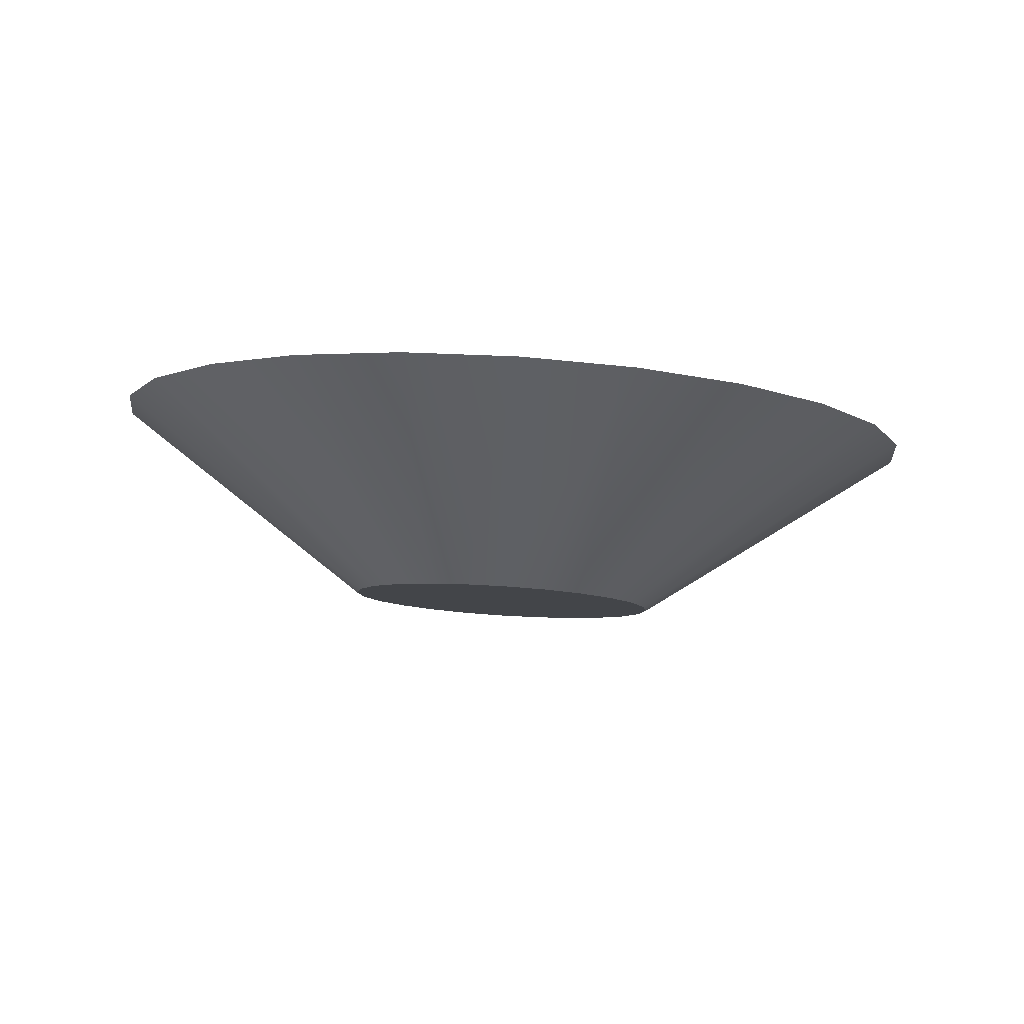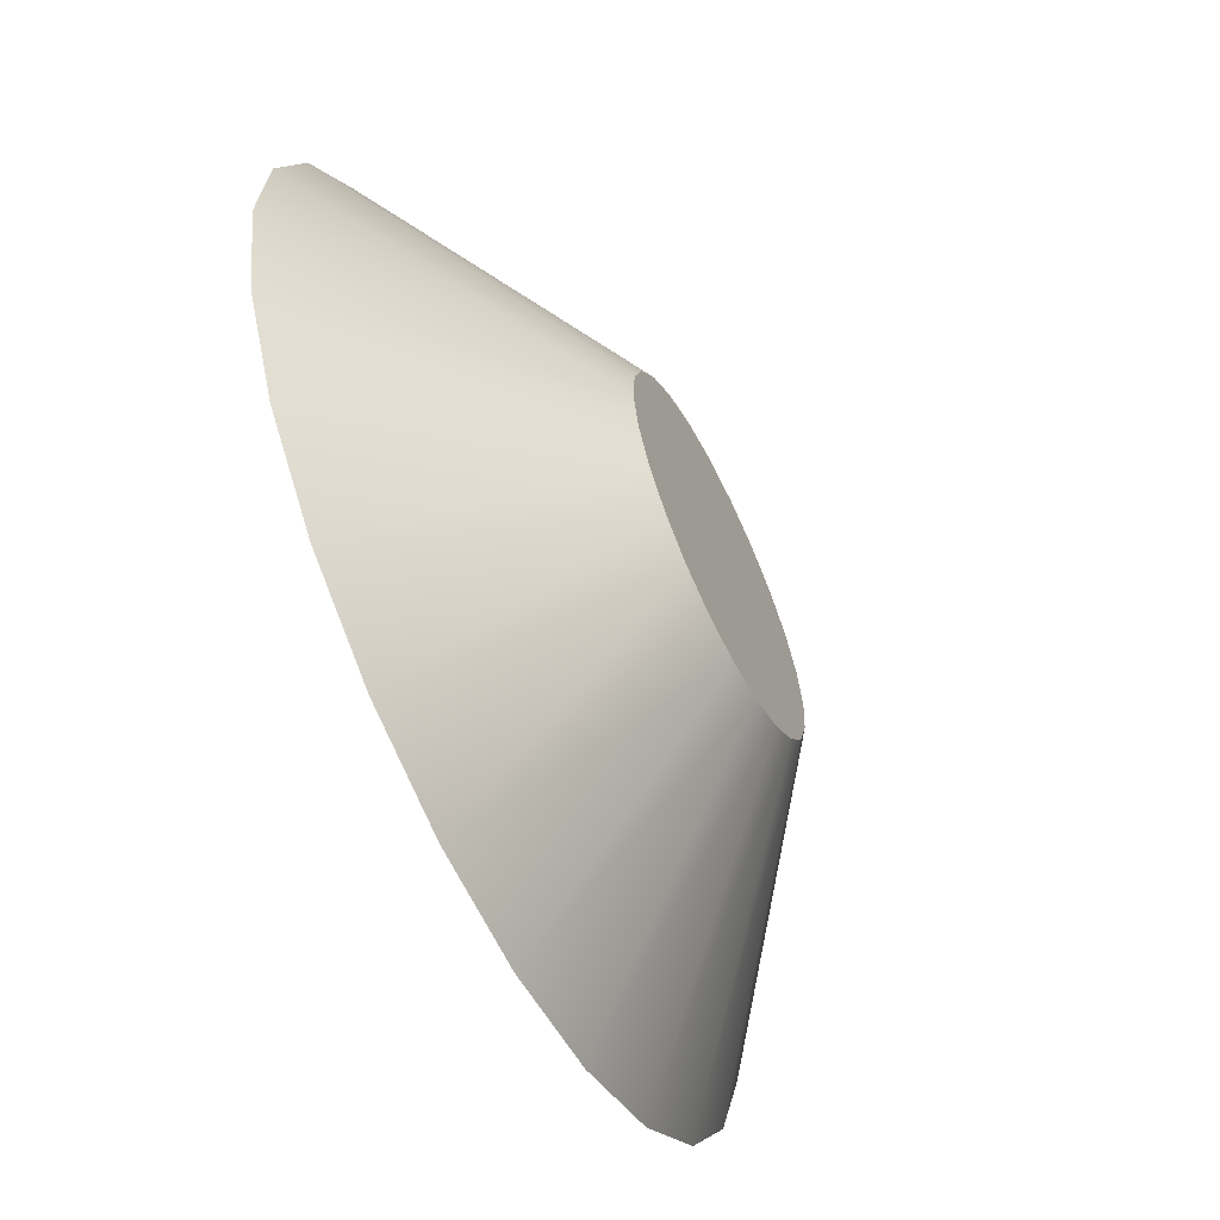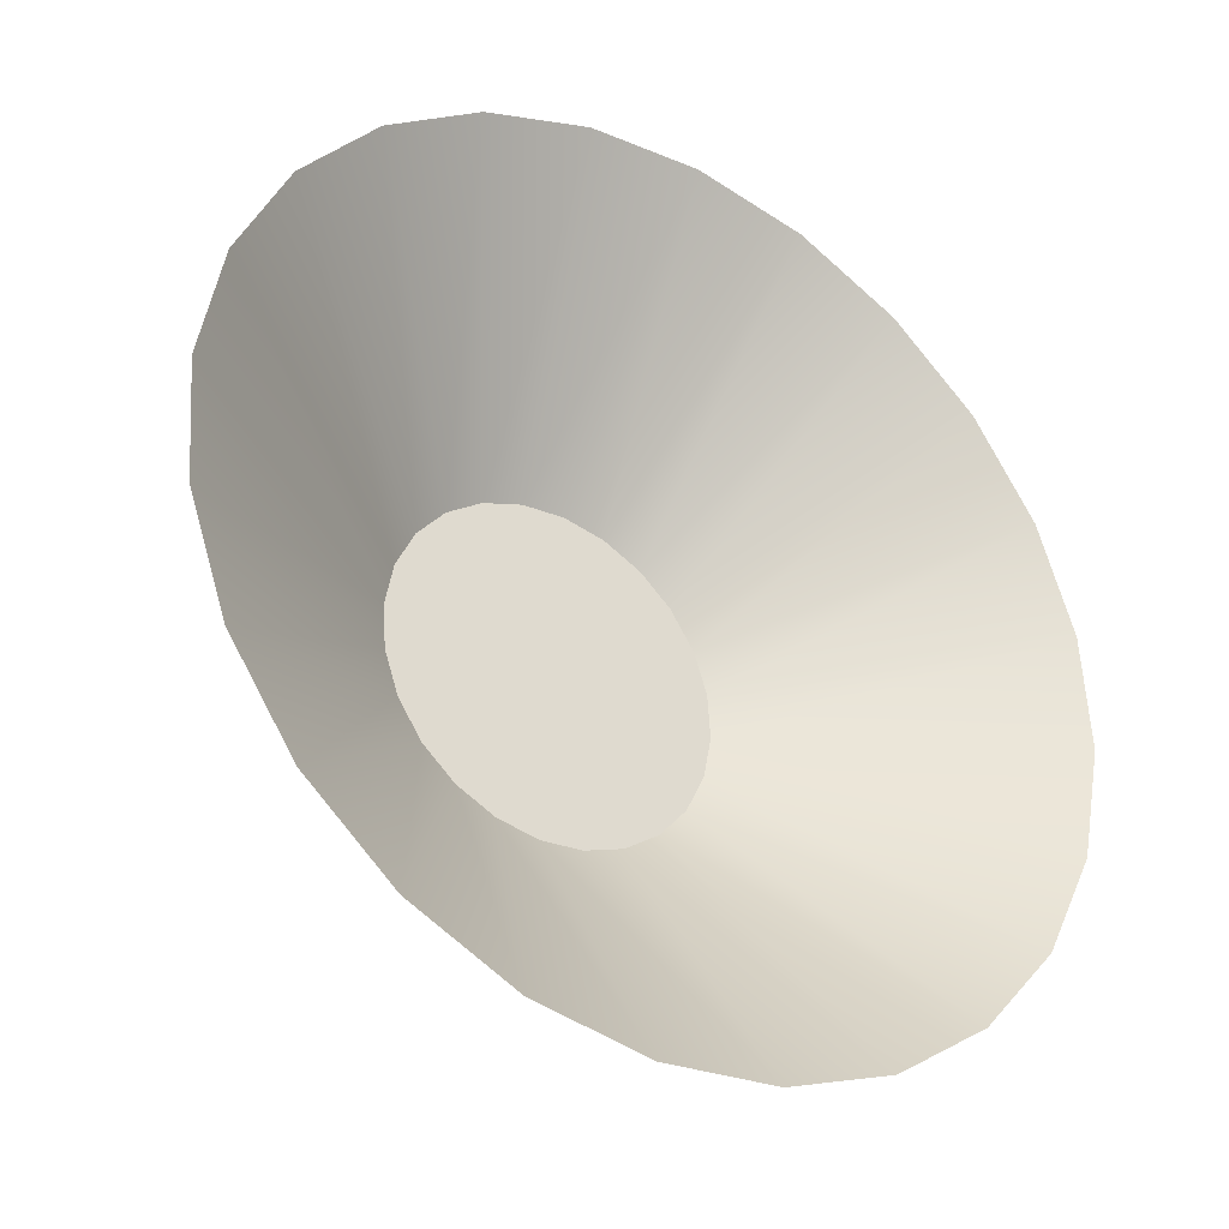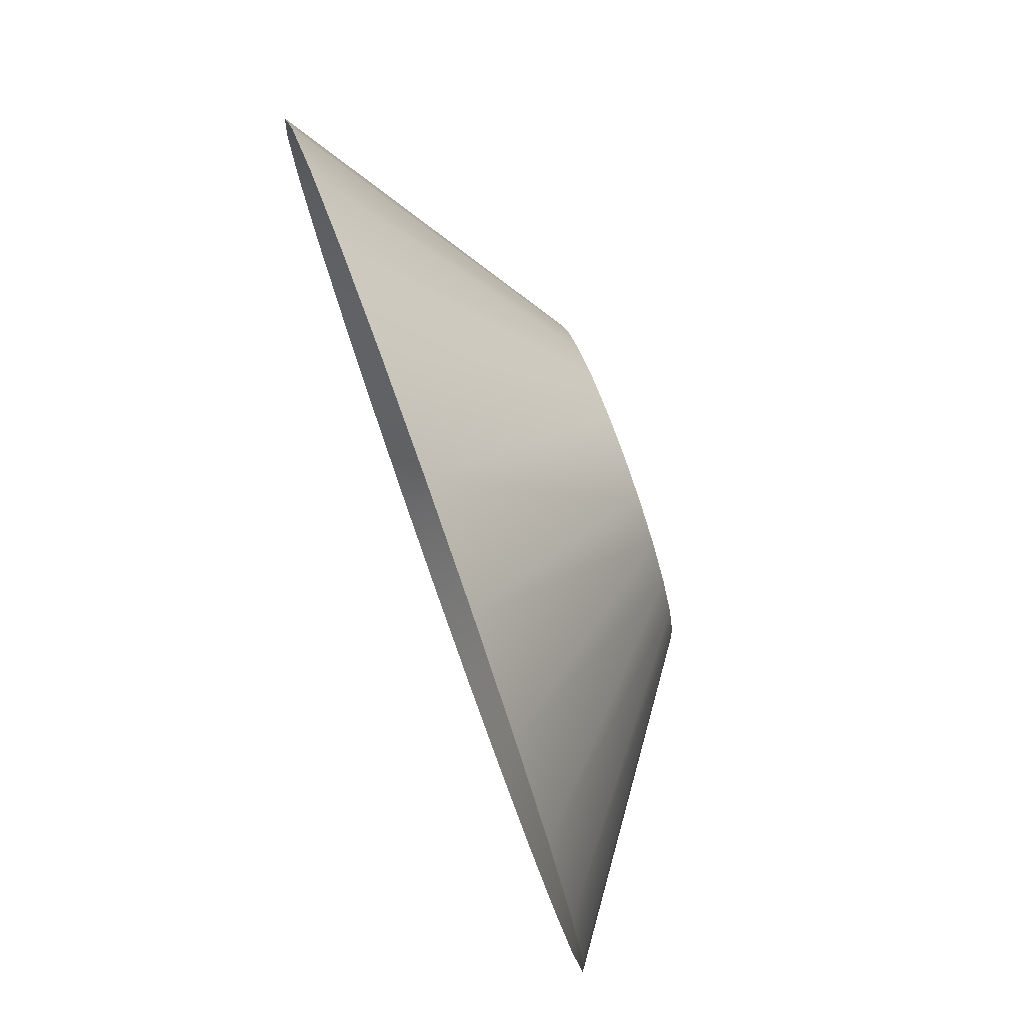
<metadata>
{"format":"obj","ext":"obj","renderer":"f3d","projection":"perspective","resolution":1024,"background":"white","views":[{"elev":-7.0,"azim":160.6,"up":"+Z"},{"elev":-61.9,"azim":112.4,"up":"+Y"},{"elev":-33.2,"azim":-37.4,"up":"+Y"},{"elev":78.9,"azim":66.6,"up":"+Y"}]}
</metadata>
<code>
o 3dw.47c68395a5775e10d9deb3f829cc2475/Model/Component_18_1/Component_18/mesh1/mesh1-geometry/material_3/component_14#mesh1-geometry
v 0.2227 0.6339 0.5062
v 0.2234 0.6178 0.5171
v 0.217 0.619 0.5167
v 0.2251 0.6334 0.5063
v 0.23 0.6182 0.5176
v 0.2234 0.6178 0.5171
v 0.2205 0.635 0.506
v 0.217 0.619 0.5167
v 0.2111 0.6219 0.5163
v 0.2186 0.6366 0.5059
v 0.2111 0.6219 0.5163
v 0.2062 0.6262 0.516
v 0.2234 0.6178 0.5171
v 0.2227 0.6339 0.5062
v 0.2251 0.6334 0.5063
v 0.217 0.619 0.5167
v 0.2205 0.635 0.506
v 0.2227 0.6339 0.5062
v 0.23 0.6182 0.5176
v 0.2251 0.6334 0.5063
v 0.2276 0.6336 0.5065
v 0.23 0.6182 0.5176
v 0.2299 0.6344 0.5067
v 0.2361 0.6204 0.518
v 0.2111 0.6219 0.5163
v 0.2186 0.6366 0.5059
v 0.2205 0.635 0.506
v 0.2361 0.6204 0.518
v 0.2319 0.6358 0.5068
v 0.2416 0.624 0.5183
v 0.2062 0.6262 0.516
v 0.2173 0.6386 0.5058
v 0.2186 0.6366 0.5059
v 0.2227 0.6339 0.5062
v 0.2238 0.6521 0.5063
v 0.2251 0.6334 0.5063
v 0.2205 0.635 0.506
v 0.2215 0.6513 0.5061
v 0.2227 0.6339 0.5062
v 0.2251 0.6334 0.5063
v 0.2263 0.6523 0.5064
v 0.2276 0.6336 0.5065
v 0.2299 0.6344 0.5067
v 0.23 0.6182 0.5176
v 0.2276 0.6336 0.5065
v 0.2319 0.6358 0.5068
v 0.2361 0.6204 0.518
v 0.2299 0.6344 0.5067
v 0.2186 0.6366 0.5059
v 0.2194 0.6499 0.506
v 0.2205 0.635 0.506
v 0.2335 0.6376 0.5069
v 0.2416 0.624 0.5183
v 0.2319 0.6358 0.5068
v 0.2173 0.6386 0.5058
v 0.2062 0.6262 0.516
v 0.2025 0.6316 0.5158
v 0.2163 0.6434 0.5058
v 0.2004 0.6378 0.5156
v 0.1999 0.6444 0.5156
v 0.2165 0.641 0.5058
v 0.2025 0.6316 0.5158
v 0.2004 0.6378 0.5156
v 0.2173 0.6386 0.5058
v 0.2178 0.648 0.5059
v 0.2186 0.6366 0.5059
v 0.2227 0.6339 0.5062
v 0.2215 0.6513 0.5061
v 0.2238 0.6521 0.5063
v 0.2251 0.6334 0.5063
v 0.2238 0.6521 0.5063
v 0.2263 0.6523 0.5064
v 0.2205 0.635 0.506
v 0.2194 0.6499 0.506
v 0.2215 0.6513 0.5061
v 0.2276 0.6336 0.5065
v 0.2263 0.6523 0.5064
v 0.2287 0.6518 0.5066
v 0.2276 0.6336 0.5065
v 0.2287 0.6518 0.5066
v 0.2299 0.6344 0.5067
v 0.2299 0.6344 0.5067
v 0.2309 0.6507 0.5067
v 0.2319 0.6358 0.5068
v 0.2186 0.6366 0.5059
v 0.2178 0.648 0.5059
v 0.2194 0.6499 0.506
v 0.2416 0.624 0.5183
v 0.2335 0.6376 0.5069
v 0.2459 0.629 0.5186
v 0.2319 0.6358 0.5068
v 0.2327 0.6491 0.5069
v 0.2335 0.6376 0.5069
v 0.2025 0.6316 0.5158
v 0.2165 0.641 0.5058
v 0.2173 0.6386 0.5058
v 0.2004 0.6378 0.5156
v 0.2163 0.6434 0.5058
v 0.2165 0.641 0.5058
v 0.2012 0.6508 0.5157
v 0.2163 0.6434 0.5058
v 0.1999 0.6444 0.5156
v 0.2173 0.6386 0.5058
v 0.2167 0.6458 0.5058
v 0.2178 0.648 0.5059
v 0.2215 0.6513 0.5061
v 0.22 0.6674 0.5169
v 0.2238 0.6521 0.5063
v 0.2238 0.6521 0.5063
v 0.2265 0.6679 0.5173
v 0.2263 0.6523 0.5064
v 0.2194 0.6499 0.506
v 0.2138 0.6653 0.5165
v 0.2215 0.6513 0.5061
v 0.2265 0.6679 0.5173
v 0.2287 0.6518 0.5066
v 0.2263 0.6523 0.5064
v 0.2299 0.6344 0.5067
v 0.2287 0.6518 0.5066
v 0.2309 0.6507 0.5067
v 0.2319 0.6358 0.5068
v 0.2309 0.6507 0.5067
v 0.2327 0.6491 0.5069
v 0.2178 0.648 0.5059
v 0.2084 0.6616 0.5161
v 0.2194 0.6499 0.506
v 0.2346 0.6398 0.507
v 0.2459 0.629 0.5186
v 0.2335 0.6376 0.5069
v 0.2335 0.6376 0.5069
v 0.2327 0.6491 0.5069
v 0.2341 0.647 0.5069
v 0.2459 0.629 0.5186
v 0.2346 0.6398 0.507
v 0.2487 0.6349 0.5188
v 0.2487 0.6349 0.5188
v 0.2351 0.6423 0.507
v 0.25 0.6413 0.5189
v 0.2341 0.647 0.5069
v 0.2437 0.6595 0.5185
v 0.2474 0.654 0.5187
v 0.2349 0.6447 0.507
v 0.2474 0.654 0.5187
v 0.2495 0.6478 0.5189
v 0.2165 0.641 0.5058
v 0.2167 0.6458 0.5058
v 0.2173 0.6386 0.5058
v 0.2167 0.6458 0.5058
v 0.2165 0.641 0.5058
v 0.2163 0.6434 0.5058
v 0.2163 0.6434 0.5058
v 0.2012 0.6508 0.5157
v 0.2167 0.6458 0.5058
v 0.2167 0.6458 0.5058
v 0.2041 0.6567 0.5159
v 0.2178 0.648 0.5059
v 0.22 0.6674 0.5169
v 0.2215 0.6513 0.5061
v 0.2138 0.6653 0.5165
v 0.2265 0.6679 0.5173
v 0.2238 0.6521 0.5063
v 0.22 0.6674 0.5169
v 0.2138 0.6653 0.5165
v 0.2194 0.6499 0.506
v 0.2084 0.6616 0.5161
v 0.2287 0.6518 0.5066
v 0.2265 0.6679 0.5173
v 0.2329 0.6666 0.5178
v 0.2329 0.6666 0.5178
v 0.2309 0.6507 0.5067
v 0.2287 0.6518 0.5066
v 0.2388 0.6638 0.5182
v 0.2327 0.6491 0.5069
v 0.2309 0.6507 0.5067
v 0.2084 0.6616 0.5161
v 0.2178 0.648 0.5059
v 0.2041 0.6567 0.5159
v 0.2335 0.6376 0.5069
v 0.2341 0.647 0.5069
v 0.2346 0.6398 0.507
v 0.2437 0.6595 0.5185
v 0.2341 0.647 0.5069
v 0.2327 0.6491 0.5069
v 0.2351 0.6423 0.507
v 0.2487 0.6349 0.5188
v 0.2346 0.6398 0.507
v 0.2351 0.6423 0.507
v 0.2495 0.6478 0.5189
v 0.25 0.6413 0.5189
v 0.2327 0.6491 0.5069
v 0.2388 0.6638 0.5182
v 0.2437 0.6595 0.5185
v 0.2474 0.654 0.5187
v 0.2349 0.6447 0.507
v 0.2341 0.647 0.5069
v 0.2495 0.6478 0.5189
v 0.2351 0.6423 0.507
v 0.2349 0.6447 0.507
v 0.2041 0.6567 0.5159
v 0.2167 0.6458 0.5058
v 0.2012 0.6508 0.5157
v 0.2309 0.6507 0.5067
v 0.2329 0.6666 0.5178
v 0.2388 0.6638 0.5182
v 0.2346 0.6398 0.507
v 0.2341 0.647 0.5069
v 0.2349 0.6447 0.507
v 0.2346 0.6398 0.507
v 0.2349 0.6447 0.507
v 0.2351 0.6423 0.507
v 0.217 0.619 0.5167
v 0.2234 0.6178 0.5171
v 0.2227 0.6339 0.5062
v 0.2234 0.6178 0.5171
v 0.23 0.6182 0.5176
v 0.2251 0.6334 0.5063
v 0.2111 0.6219 0.5163
v 0.217 0.619 0.5167
v 0.2205 0.635 0.506
v 0.2062 0.6262 0.516
v 0.2111 0.6219 0.5163
v 0.2186 0.6366 0.5059
v 0.2251 0.6334 0.5063
v 0.2227 0.6339 0.5062
v 0.2234 0.6178 0.5171
v 0.2227 0.6339 0.5062
v 0.2205 0.635 0.506
v 0.217 0.619 0.5167
v 0.2276 0.6336 0.5065
v 0.2251 0.6334 0.5063
v 0.23 0.6182 0.5176
v 0.2361 0.6204 0.518
v 0.2299 0.6344 0.5067
v 0.23 0.6182 0.5176
v 0.2205 0.635 0.506
v 0.2186 0.6366 0.5059
v 0.2111 0.6219 0.5163
v 0.2416 0.624 0.5183
v 0.2319 0.6358 0.5068
v 0.2361 0.6204 0.518
v 0.2186 0.6366 0.5059
v 0.2173 0.6386 0.5058
v 0.2062 0.6262 0.516
v 0.2251 0.6334 0.5063
v 0.2238 0.6521 0.5063
v 0.2227 0.6339 0.5062
v 0.2227 0.6339 0.5062
v 0.2215 0.6513 0.5061
v 0.2205 0.635 0.506
v 0.2276 0.6336 0.5065
v 0.2263 0.6523 0.5064
v 0.2251 0.6334 0.5063
v 0.2276 0.6336 0.5065
v 0.23 0.6182 0.5176
v 0.2299 0.6344 0.5067
v 0.2299 0.6344 0.5067
v 0.2361 0.6204 0.518
v 0.2319 0.6358 0.5068
v 0.2205 0.635 0.506
v 0.2194 0.6499 0.506
v 0.2186 0.6366 0.5059
v 0.2319 0.6358 0.5068
v 0.2416 0.624 0.5183
v 0.2335 0.6376 0.5069
v 0.2025 0.6316 0.5158
v 0.2062 0.6262 0.516
v 0.2173 0.6386 0.5058
v 0.1999 0.6444 0.5156
v 0.2004 0.6378 0.5156
v 0.2163 0.6434 0.5058
v 0.2004 0.6378 0.5156
v 0.2025 0.6316 0.5158
v 0.2165 0.641 0.5058
v 0.2186 0.6366 0.5059
v 0.2178 0.648 0.5059
v 0.2173 0.6386 0.5058
v 0.2238 0.6521 0.5063
v 0.2215 0.6513 0.5061
v 0.2227 0.6339 0.5062
v 0.2263 0.6523 0.5064
v 0.2238 0.6521 0.5063
v 0.2251 0.6334 0.5063
v 0.2215 0.6513 0.5061
v 0.2194 0.6499 0.506
v 0.2205 0.635 0.506
v 0.2287 0.6518 0.5066
v 0.2263 0.6523 0.5064
v 0.2276 0.6336 0.5065
v 0.2299 0.6344 0.5067
v 0.2287 0.6518 0.5066
v 0.2276 0.6336 0.5065
v 0.2319 0.6358 0.5068
v 0.2309 0.6507 0.5067
v 0.2299 0.6344 0.5067
v 0.2194 0.6499 0.506
v 0.2178 0.648 0.5059
v 0.2186 0.6366 0.5059
v 0.2459 0.629 0.5186
v 0.2335 0.6376 0.5069
v 0.2416 0.624 0.5183
v 0.2335 0.6376 0.5069
v 0.2327 0.6491 0.5069
v 0.2319 0.6358 0.5068
v 0.2173 0.6386 0.5058
v 0.2165 0.641 0.5058
v 0.2025 0.6316 0.5158
v 0.2165 0.641 0.5058
v 0.2163 0.6434 0.5058
v 0.2004 0.6378 0.5156
v 0.1999 0.6444 0.5156
v 0.2163 0.6434 0.5058
v 0.2012 0.6508 0.5157
v 0.2178 0.648 0.5059
v 0.2167 0.6458 0.5058
v 0.2173 0.6386 0.5058
v 0.2238 0.6521 0.5063
v 0.22 0.6674 0.5169
v 0.2215 0.6513 0.5061
v 0.2263 0.6523 0.5064
v 0.2265 0.6679 0.5173
v 0.2238 0.6521 0.5063
v 0.2215 0.6513 0.5061
v 0.2138 0.6653 0.5165
v 0.2194 0.6499 0.506
v 0.2263 0.6523 0.5064
v 0.2287 0.6518 0.5066
v 0.2265 0.6679 0.5173
v 0.2309 0.6507 0.5067
v 0.2287 0.6518 0.5066
v 0.2299 0.6344 0.5067
v 0.2327 0.6491 0.5069
v 0.2309 0.6507 0.5067
v 0.2319 0.6358 0.5068
v 0.2194 0.6499 0.506
v 0.2084 0.6616 0.5161
v 0.2178 0.648 0.5059
v 0.2335 0.6376 0.5069
v 0.2459 0.629 0.5186
v 0.2346 0.6398 0.507
v 0.2341 0.647 0.5069
v 0.2327 0.6491 0.5069
v 0.2335 0.6376 0.5069
v 0.2487 0.6349 0.5188
v 0.2346 0.6398 0.507
v 0.2459 0.629 0.5186
v 0.25 0.6413 0.5189
v 0.2351 0.6423 0.507
v 0.2487 0.6349 0.5188
v 0.2474 0.654 0.5187
v 0.2437 0.6595 0.5185
v 0.2341 0.647 0.5069
v 0.2495 0.6478 0.5189
v 0.2474 0.654 0.5187
v 0.2349 0.6447 0.507
v 0.2173 0.6386 0.5058
v 0.2167 0.6458 0.5058
v 0.2165 0.641 0.5058
v 0.2163 0.6434 0.5058
v 0.2165 0.641 0.5058
v 0.2167 0.6458 0.5058
v 0.2167 0.6458 0.5058
v 0.2012 0.6508 0.5157
v 0.2163 0.6434 0.5058
v 0.2178 0.648 0.5059
v 0.2041 0.6567 0.5159
v 0.2167 0.6458 0.5058
v 0.2138 0.6653 0.5165
v 0.2215 0.6513 0.5061
v 0.22 0.6674 0.5169
v 0.22 0.6674 0.5169
v 0.2238 0.6521 0.5063
v 0.2265 0.6679 0.5173
v 0.2084 0.6616 0.5161
v 0.2194 0.6499 0.506
v 0.2138 0.6653 0.5165
v 0.2329 0.6666 0.5178
v 0.2265 0.6679 0.5173
v 0.2287 0.6518 0.5066
v 0.2287 0.6518 0.5066
v 0.2309 0.6507 0.5067
v 0.2329 0.6666 0.5178
v 0.2309 0.6507 0.5067
v 0.2327 0.6491 0.5069
v 0.2388 0.6638 0.5182
v 0.2041 0.6567 0.5159
v 0.2178 0.648 0.5059
v 0.2084 0.6616 0.5161
v 0.2346 0.6398 0.507
v 0.2341 0.647 0.5069
v 0.2335 0.6376 0.5069
v 0.2327 0.6491 0.5069
v 0.2341 0.647 0.5069
v 0.2437 0.6595 0.5185
v 0.2346 0.6398 0.507
v 0.2487 0.6349 0.5188
v 0.2351 0.6423 0.507
v 0.25 0.6413 0.5189
v 0.2495 0.6478 0.5189
v 0.2351 0.6423 0.507
v 0.2437 0.6595 0.5185
v 0.2388 0.6638 0.5182
v 0.2327 0.6491 0.5069
v 0.2341 0.647 0.5069
v 0.2349 0.6447 0.507
v 0.2474 0.654 0.5187
v 0.2349 0.6447 0.507
v 0.2351 0.6423 0.507
v 0.2495 0.6478 0.5189
v 0.2012 0.6508 0.5157
v 0.2167 0.6458 0.5058
v 0.2041 0.6567 0.5159
v 0.2388 0.6638 0.5182
v 0.2329 0.6666 0.5178
v 0.2309 0.6507 0.5067
v 0.2349 0.6447 0.507
v 0.2341 0.647 0.5069
v 0.2346 0.6398 0.507
v 0.2351 0.6423 0.507
v 0.2349 0.6447 0.507
v 0.2346 0.6398 0.507
f 1 2 3
f 4 5 6
f 7 8 9
f 10 11 12
f 13 14 15
f 16 17 18
f 19 20 21
f 22 23 24
f 25 26 27
f 28 29 30
f 31 32 33
f 34 35 36
f 37 38 39
f 40 41 42
f 43 44 45
f 46 47 48
f 49 50 51
f 52 53 54
f 55 56 57
f 58 59 60
f 61 62 63
f 64 65 66
f 67 68 69
f 70 71 72
f 73 74 75
f 76 77 78
f 79 80 81
f 82 83 84
f 85 86 87
f 88 89 90
f 91 92 93
f 94 95 96
f 97 98 99
f 100 101 102
f 103 104 105
f 106 107 108
f 109 110 111
f 112 113 114
f 115 116 117
f 118 119 120
f 121 122 123
f 124 125 126
f 127 128 129
f 130 131 132
f 133 134 135
f 136 137 138
f 139 140 141
f 142 143 144
f 145 146 147
f 148 149 150
f 151 152 153
f 154 155 156
f 157 158 159
f 160 161 162
f 163 164 165
f 166 167 168
f 169 170 171
f 172 173 174
f 175 176 177
f 178 179 180
f 181 182 183
f 184 185 186
f 187 188 189
f 190 191 192
f 193 194 195
f 196 197 198
f 199 200 201
f 202 203 204
f 205 206 207
f 208 209 210
f 211 212 213
f 214 215 216
f 217 218 219
f 220 221 222
f 223 224 225
f 226 227 228
f 229 230 231
f 232 233 234
f 235 236 237
f 238 239 240
f 241 242 243
f 244 245 246
f 247 248 249
f 250 251 252
f 253 254 255
f 256 257 258
f 259 260 261
f 262 263 264
f 265 266 267
f 268 269 270
f 271 272 273
f 274 275 276
f 277 278 279
f 280 281 282
f 283 284 285
f 286 287 288
f 289 290 291
f 292 293 294
f 295 296 297
f 298 299 300
f 301 302 303
f 304 305 306
f 307 308 309
f 310 311 312
f 313 314 315
f 316 317 318
f 319 320 321
f 322 323 324
f 325 326 327
f 328 329 330
f 331 332 333
f 334 335 336
f 337 338 339
f 340 341 342
f 343 344 345
f 346 347 348
f 349 350 351
f 352 353 354
f 355 356 357
f 358 359 360
f 361 362 363
f 364 365 366
f 367 368 369
f 370 371 372
f 373 374 375
f 376 377 378
f 379 380 381
f 382 383 384
f 385 386 387
f 388 389 390
f 391 392 393
f 394 395 396
f 397 398 399
f 400 401 402
f 403 404 405
f 406 407 408
f 409 410 411
f 412 413 414
f 415 416 417
f 418 419 420

</code>
